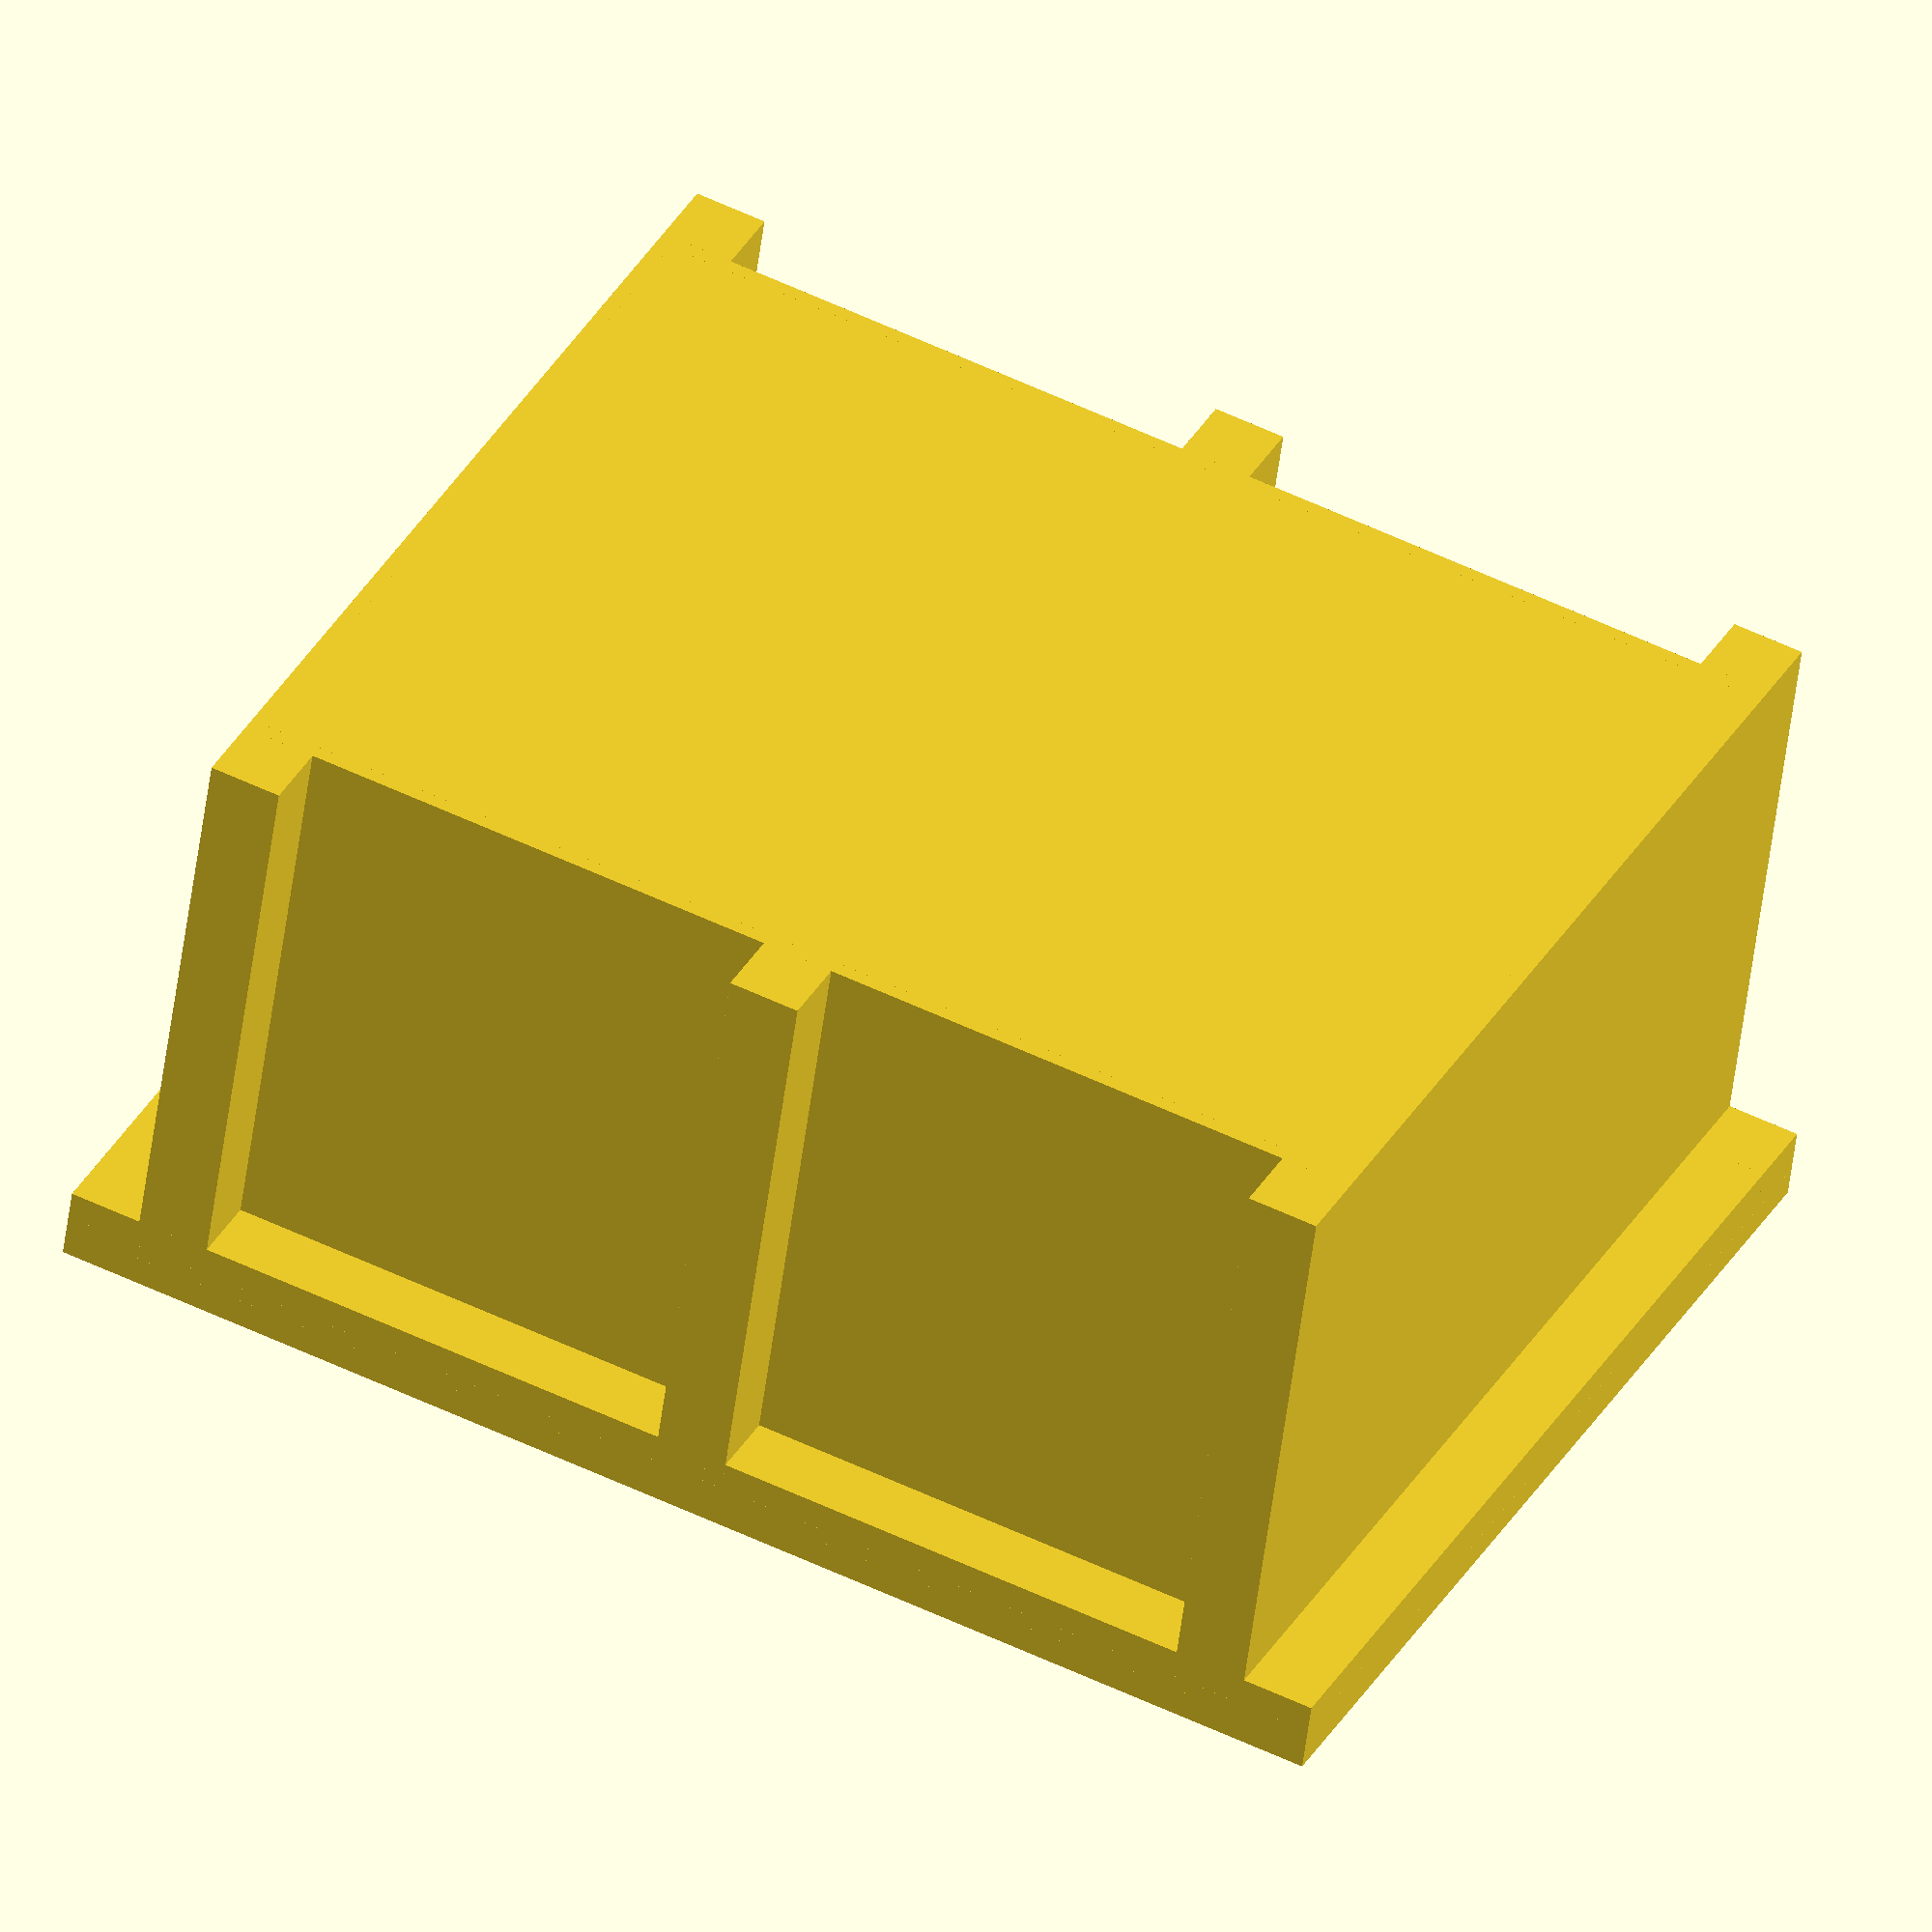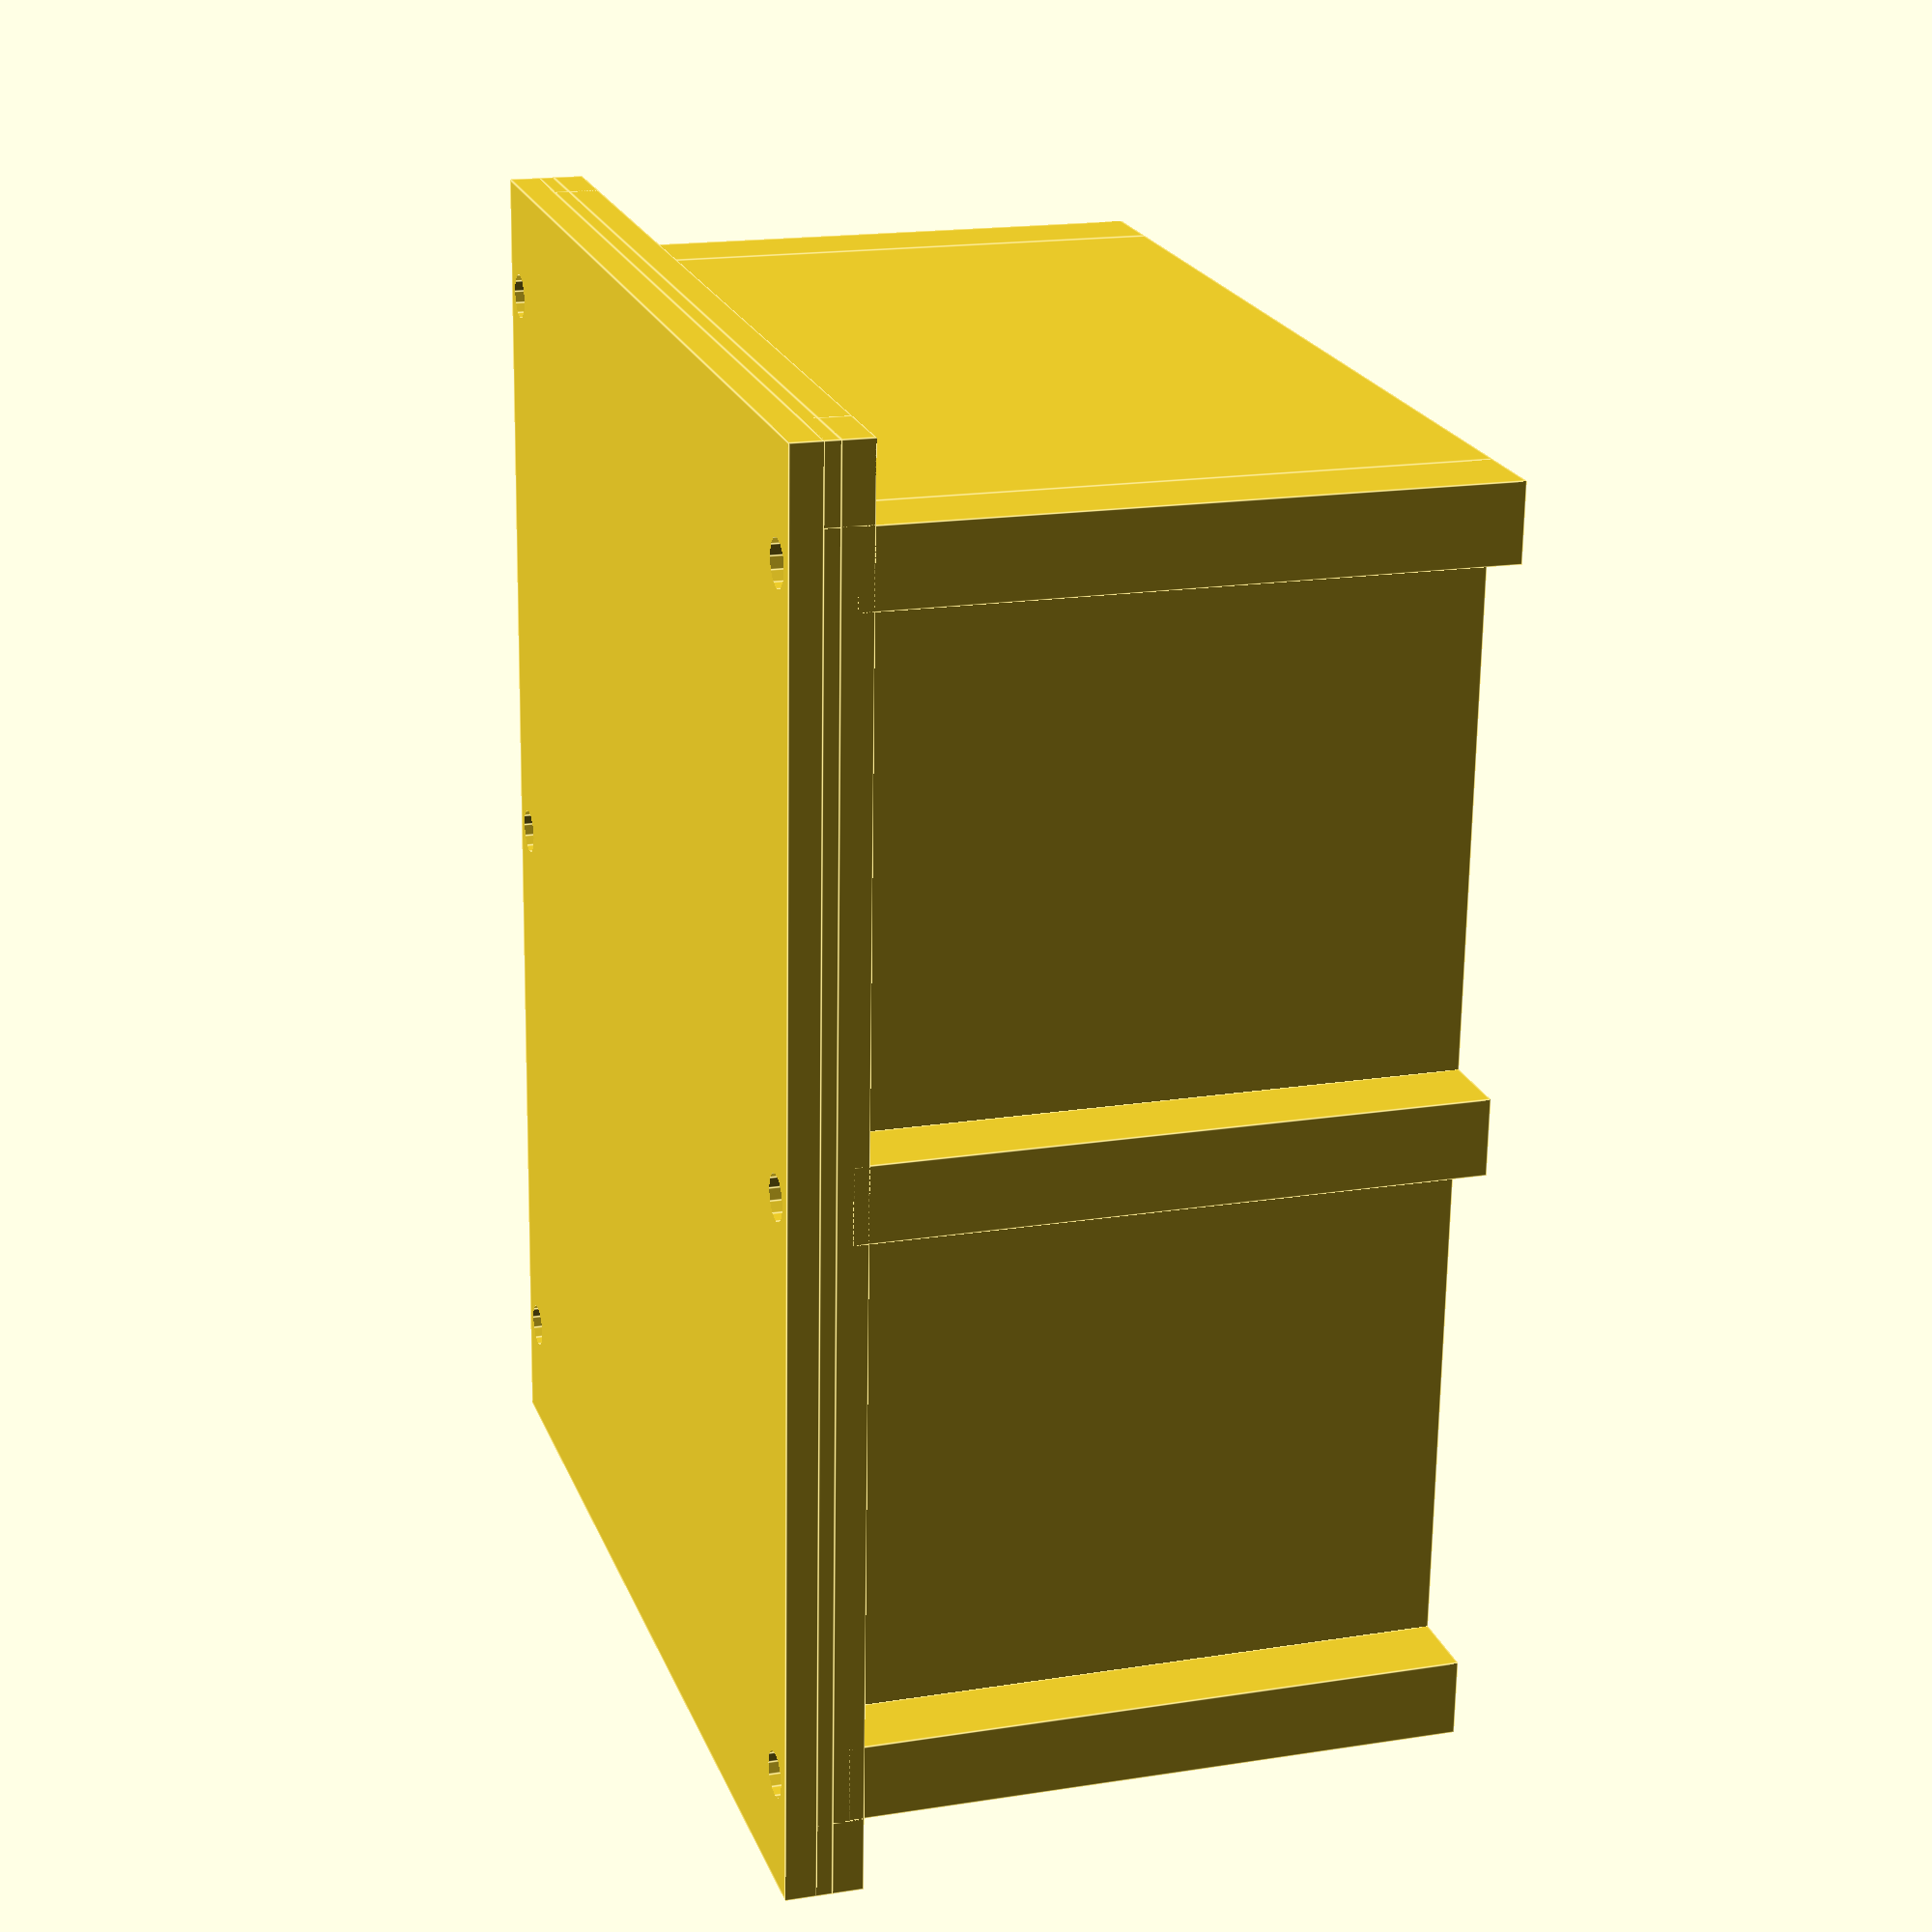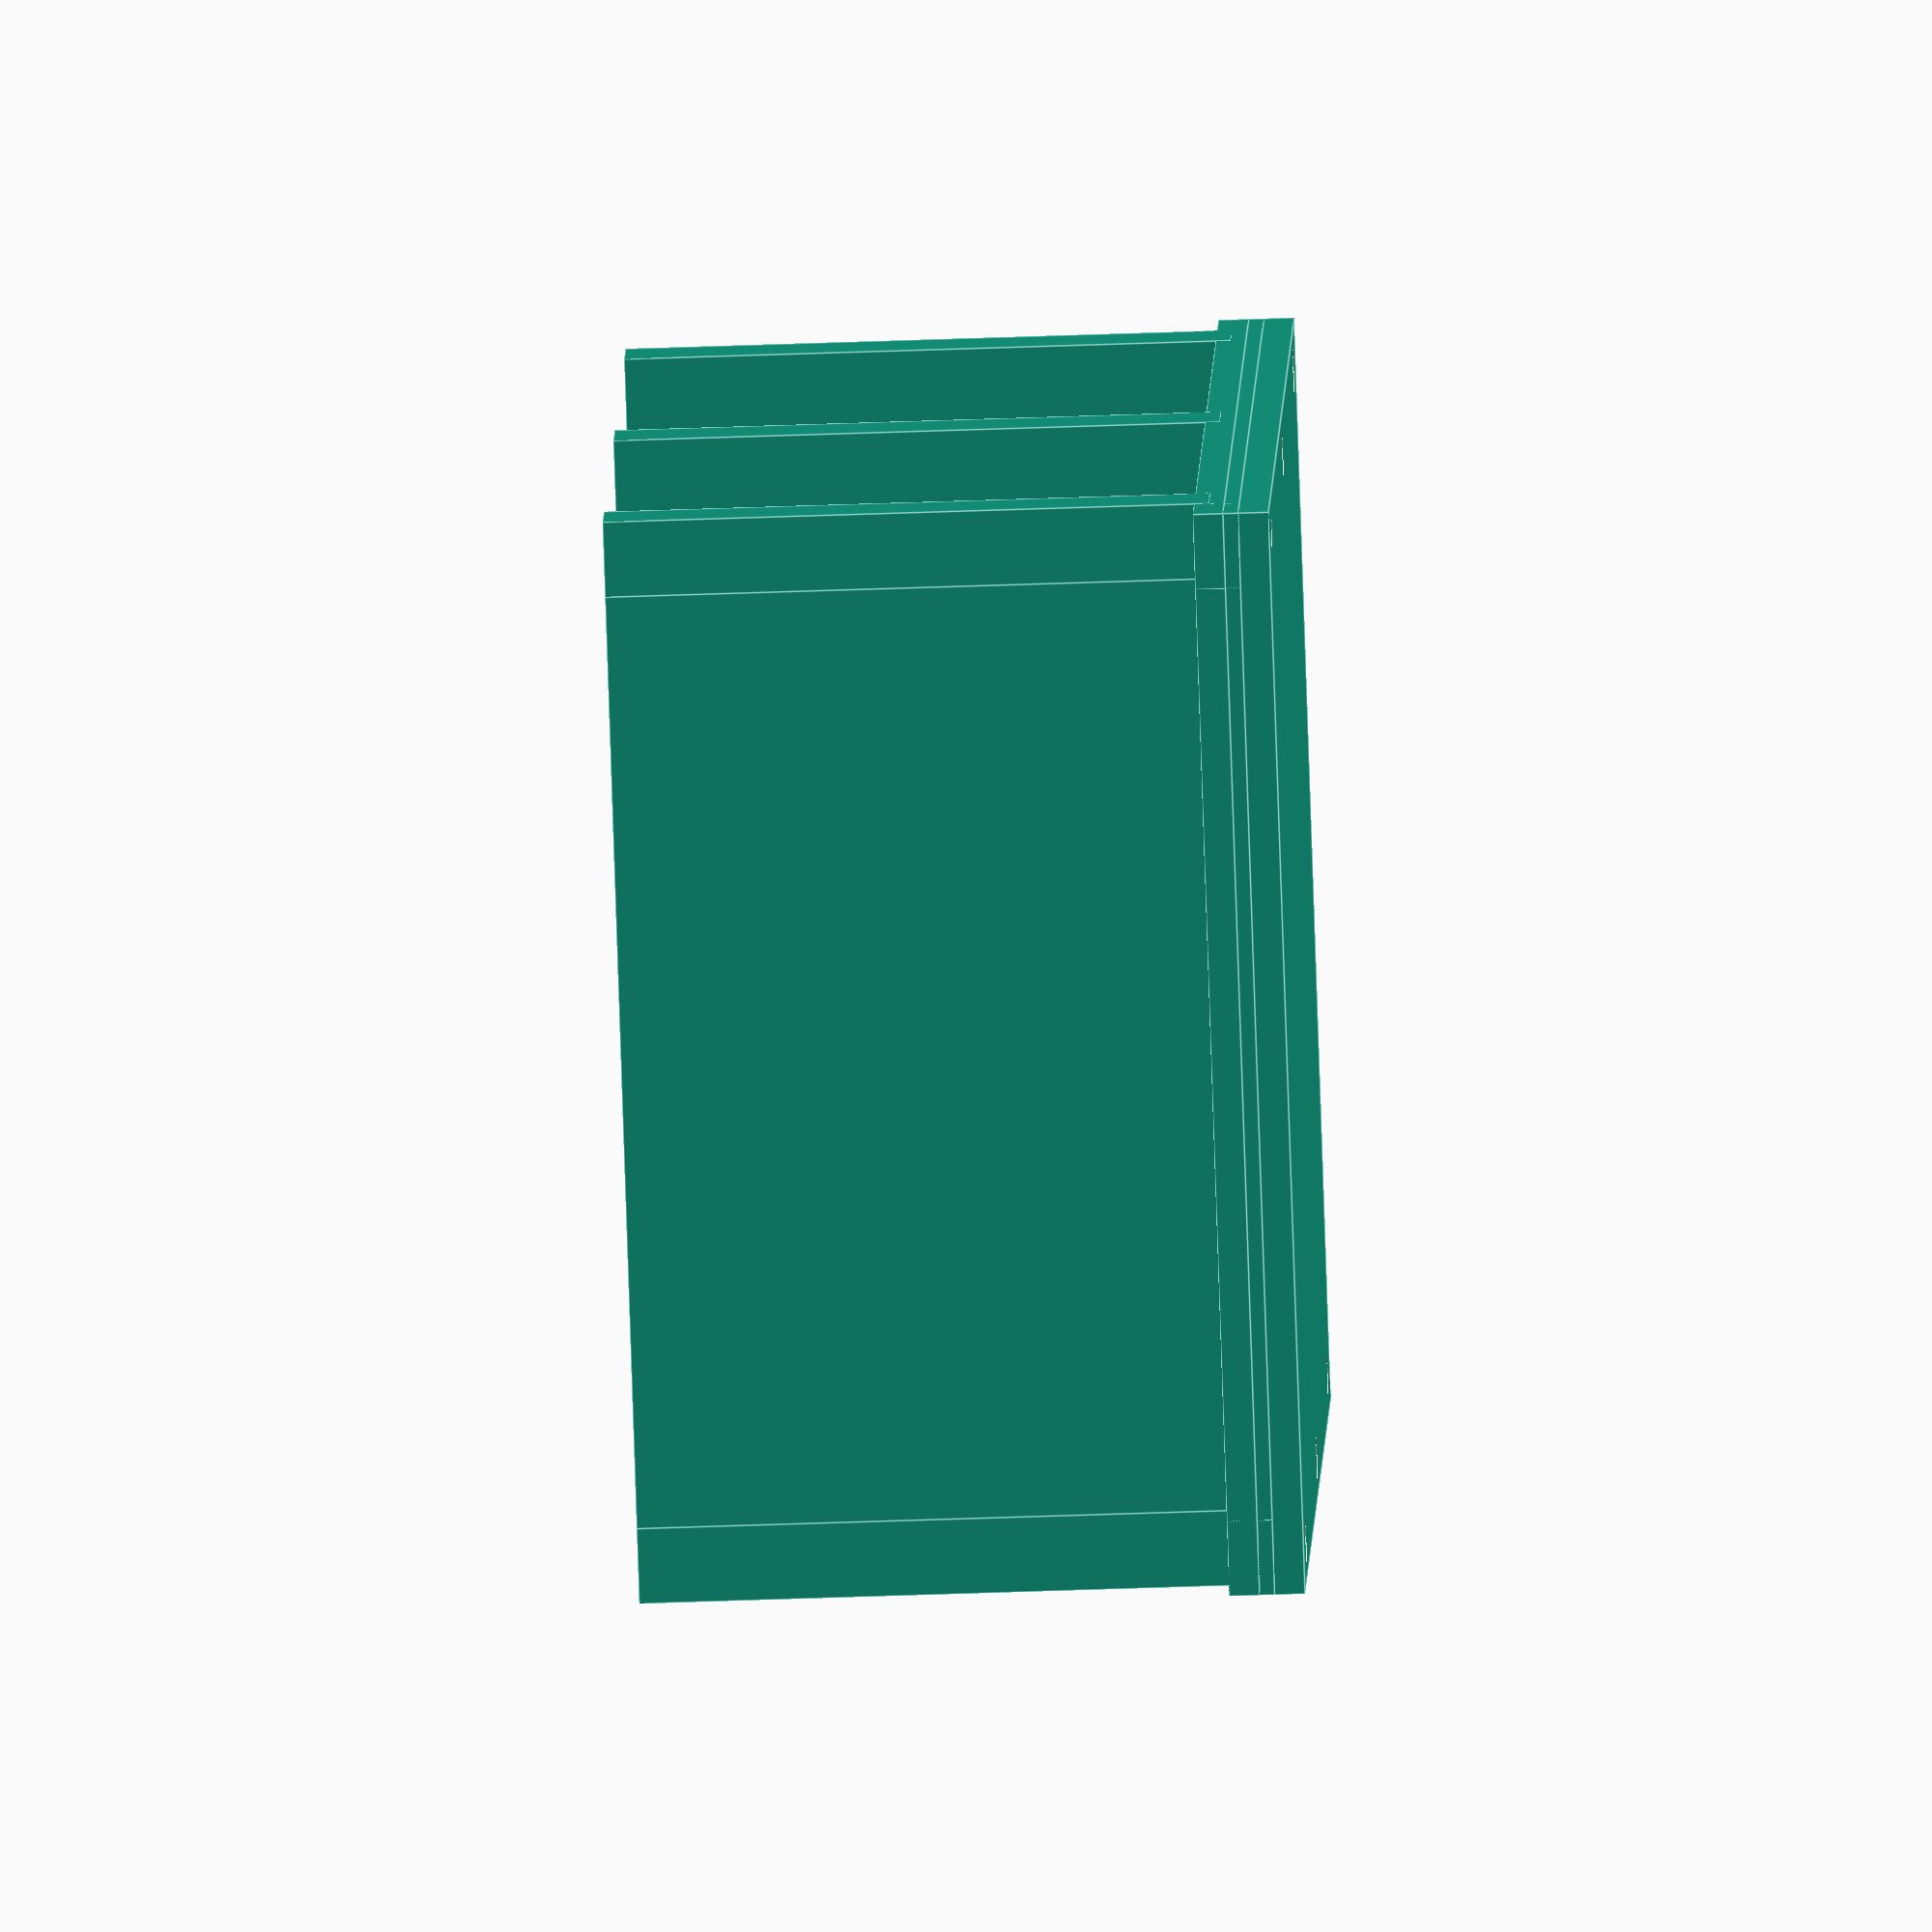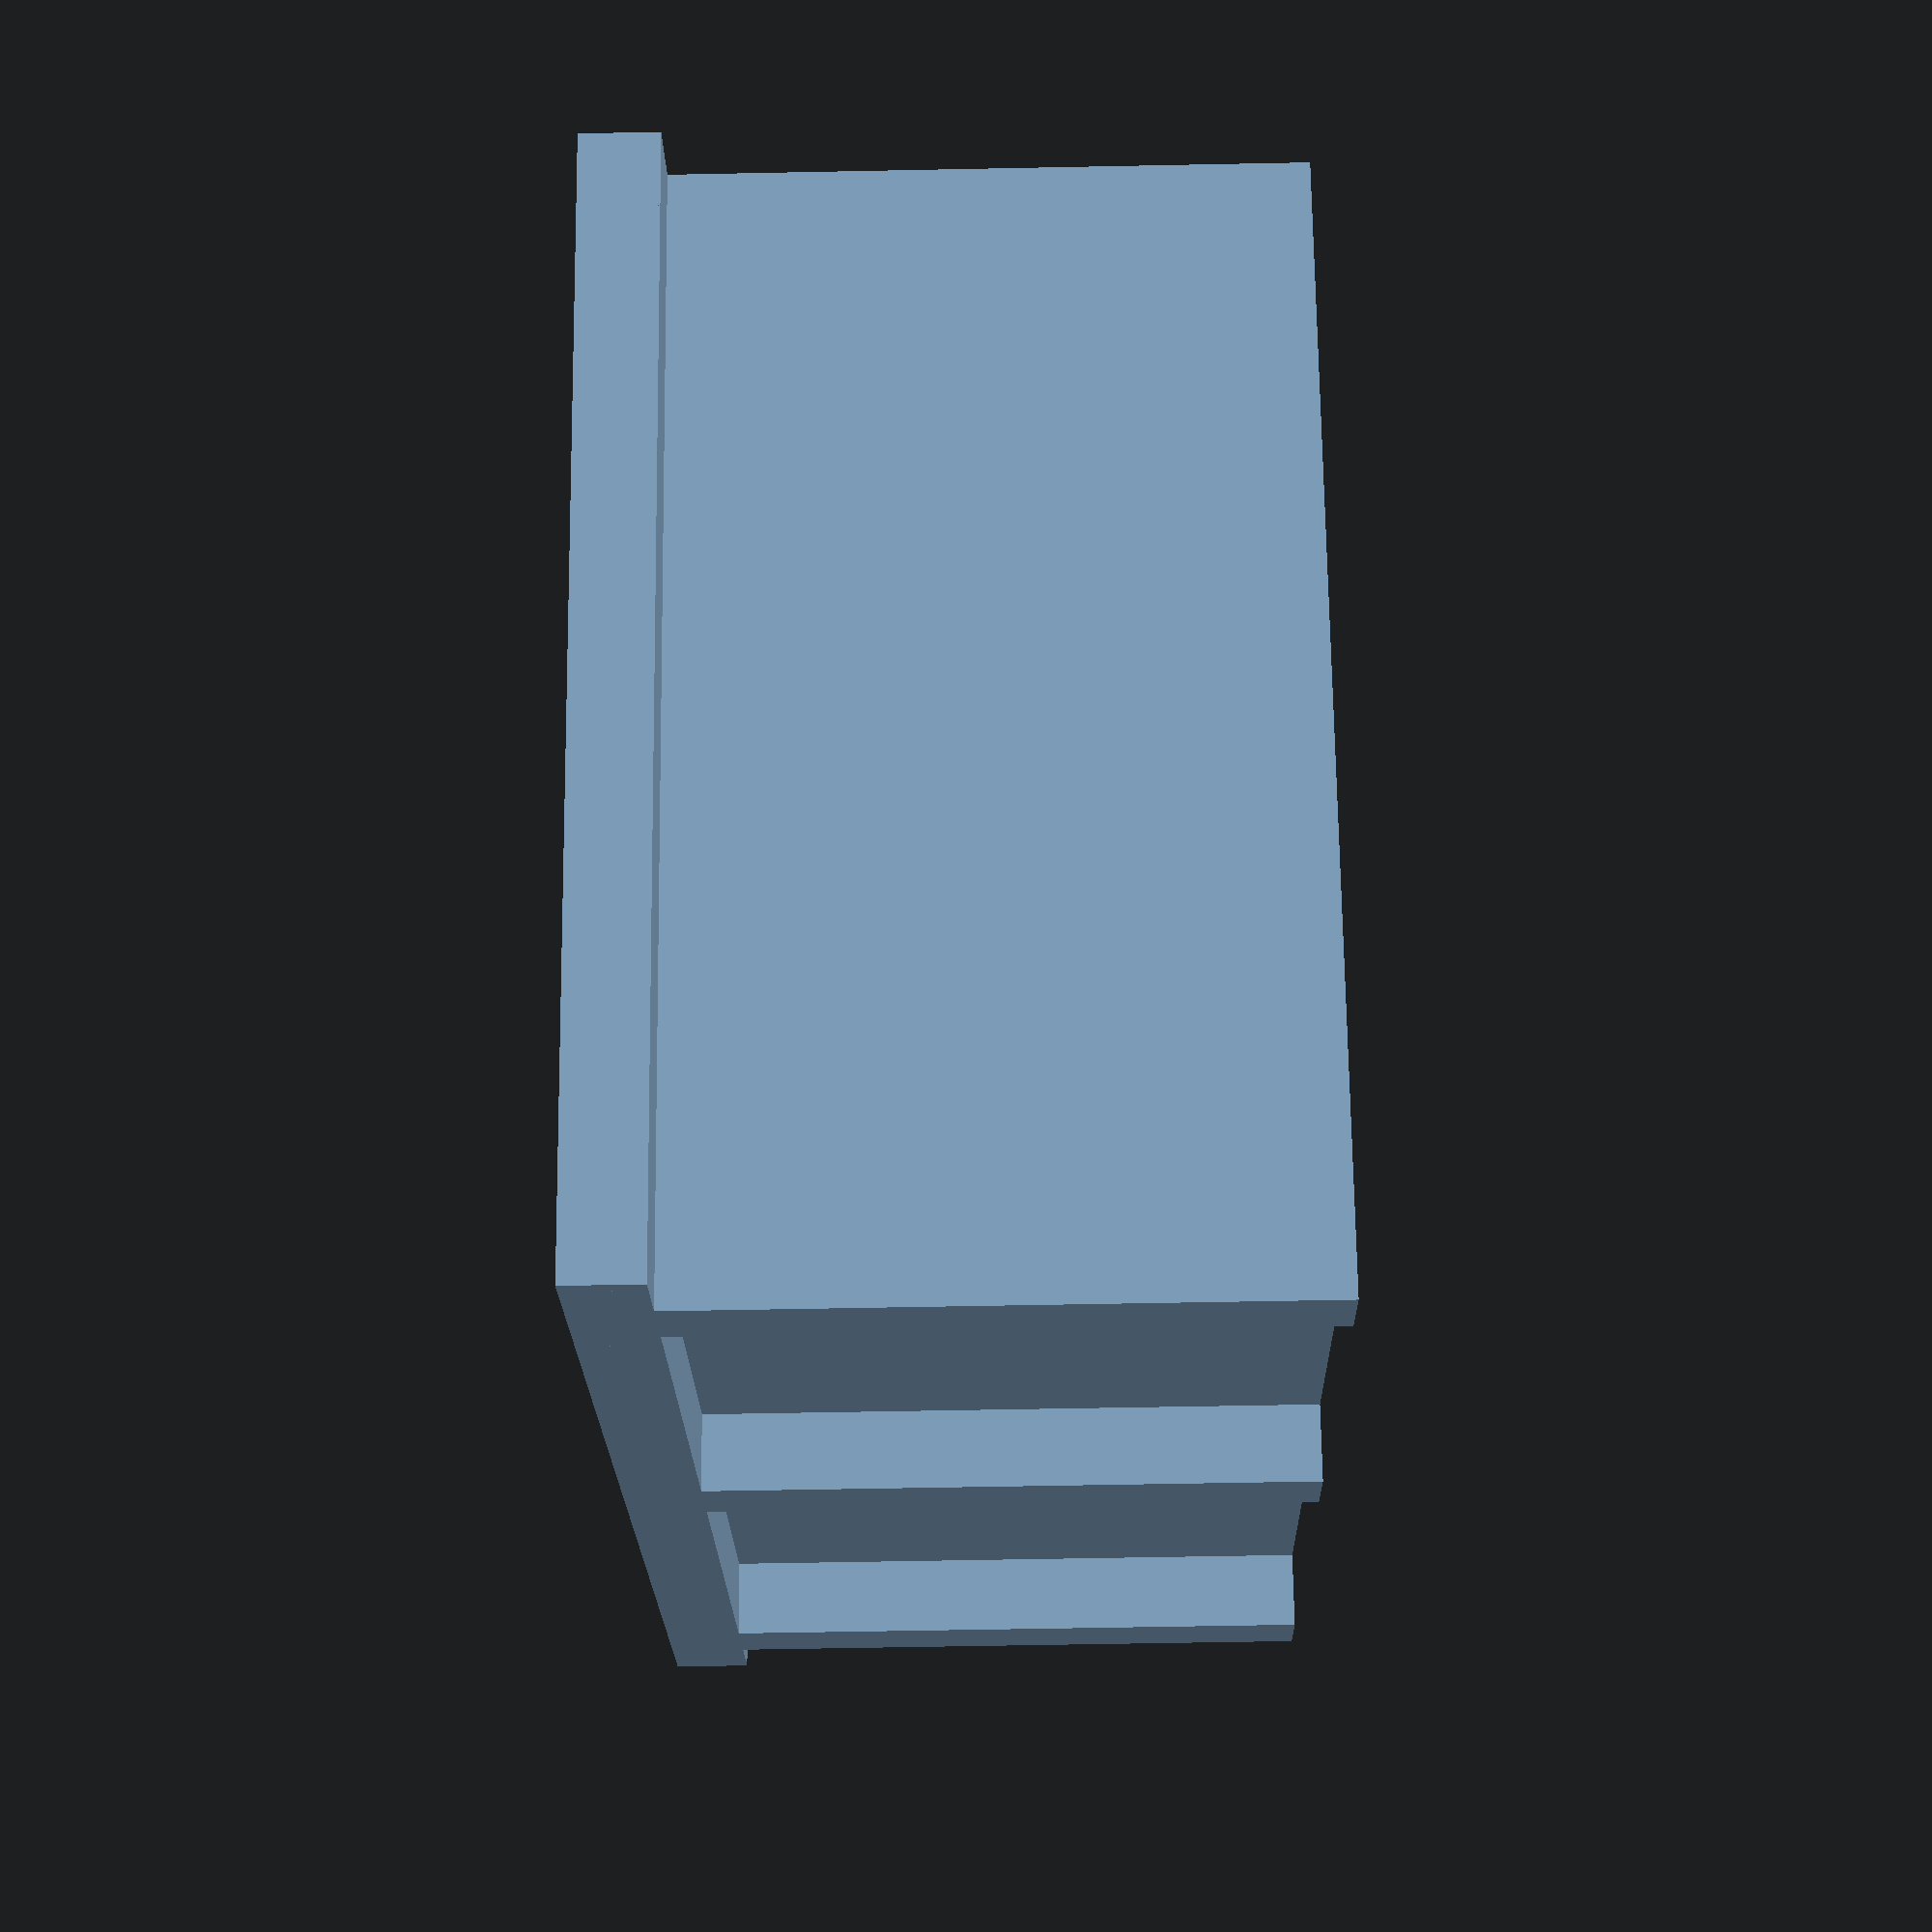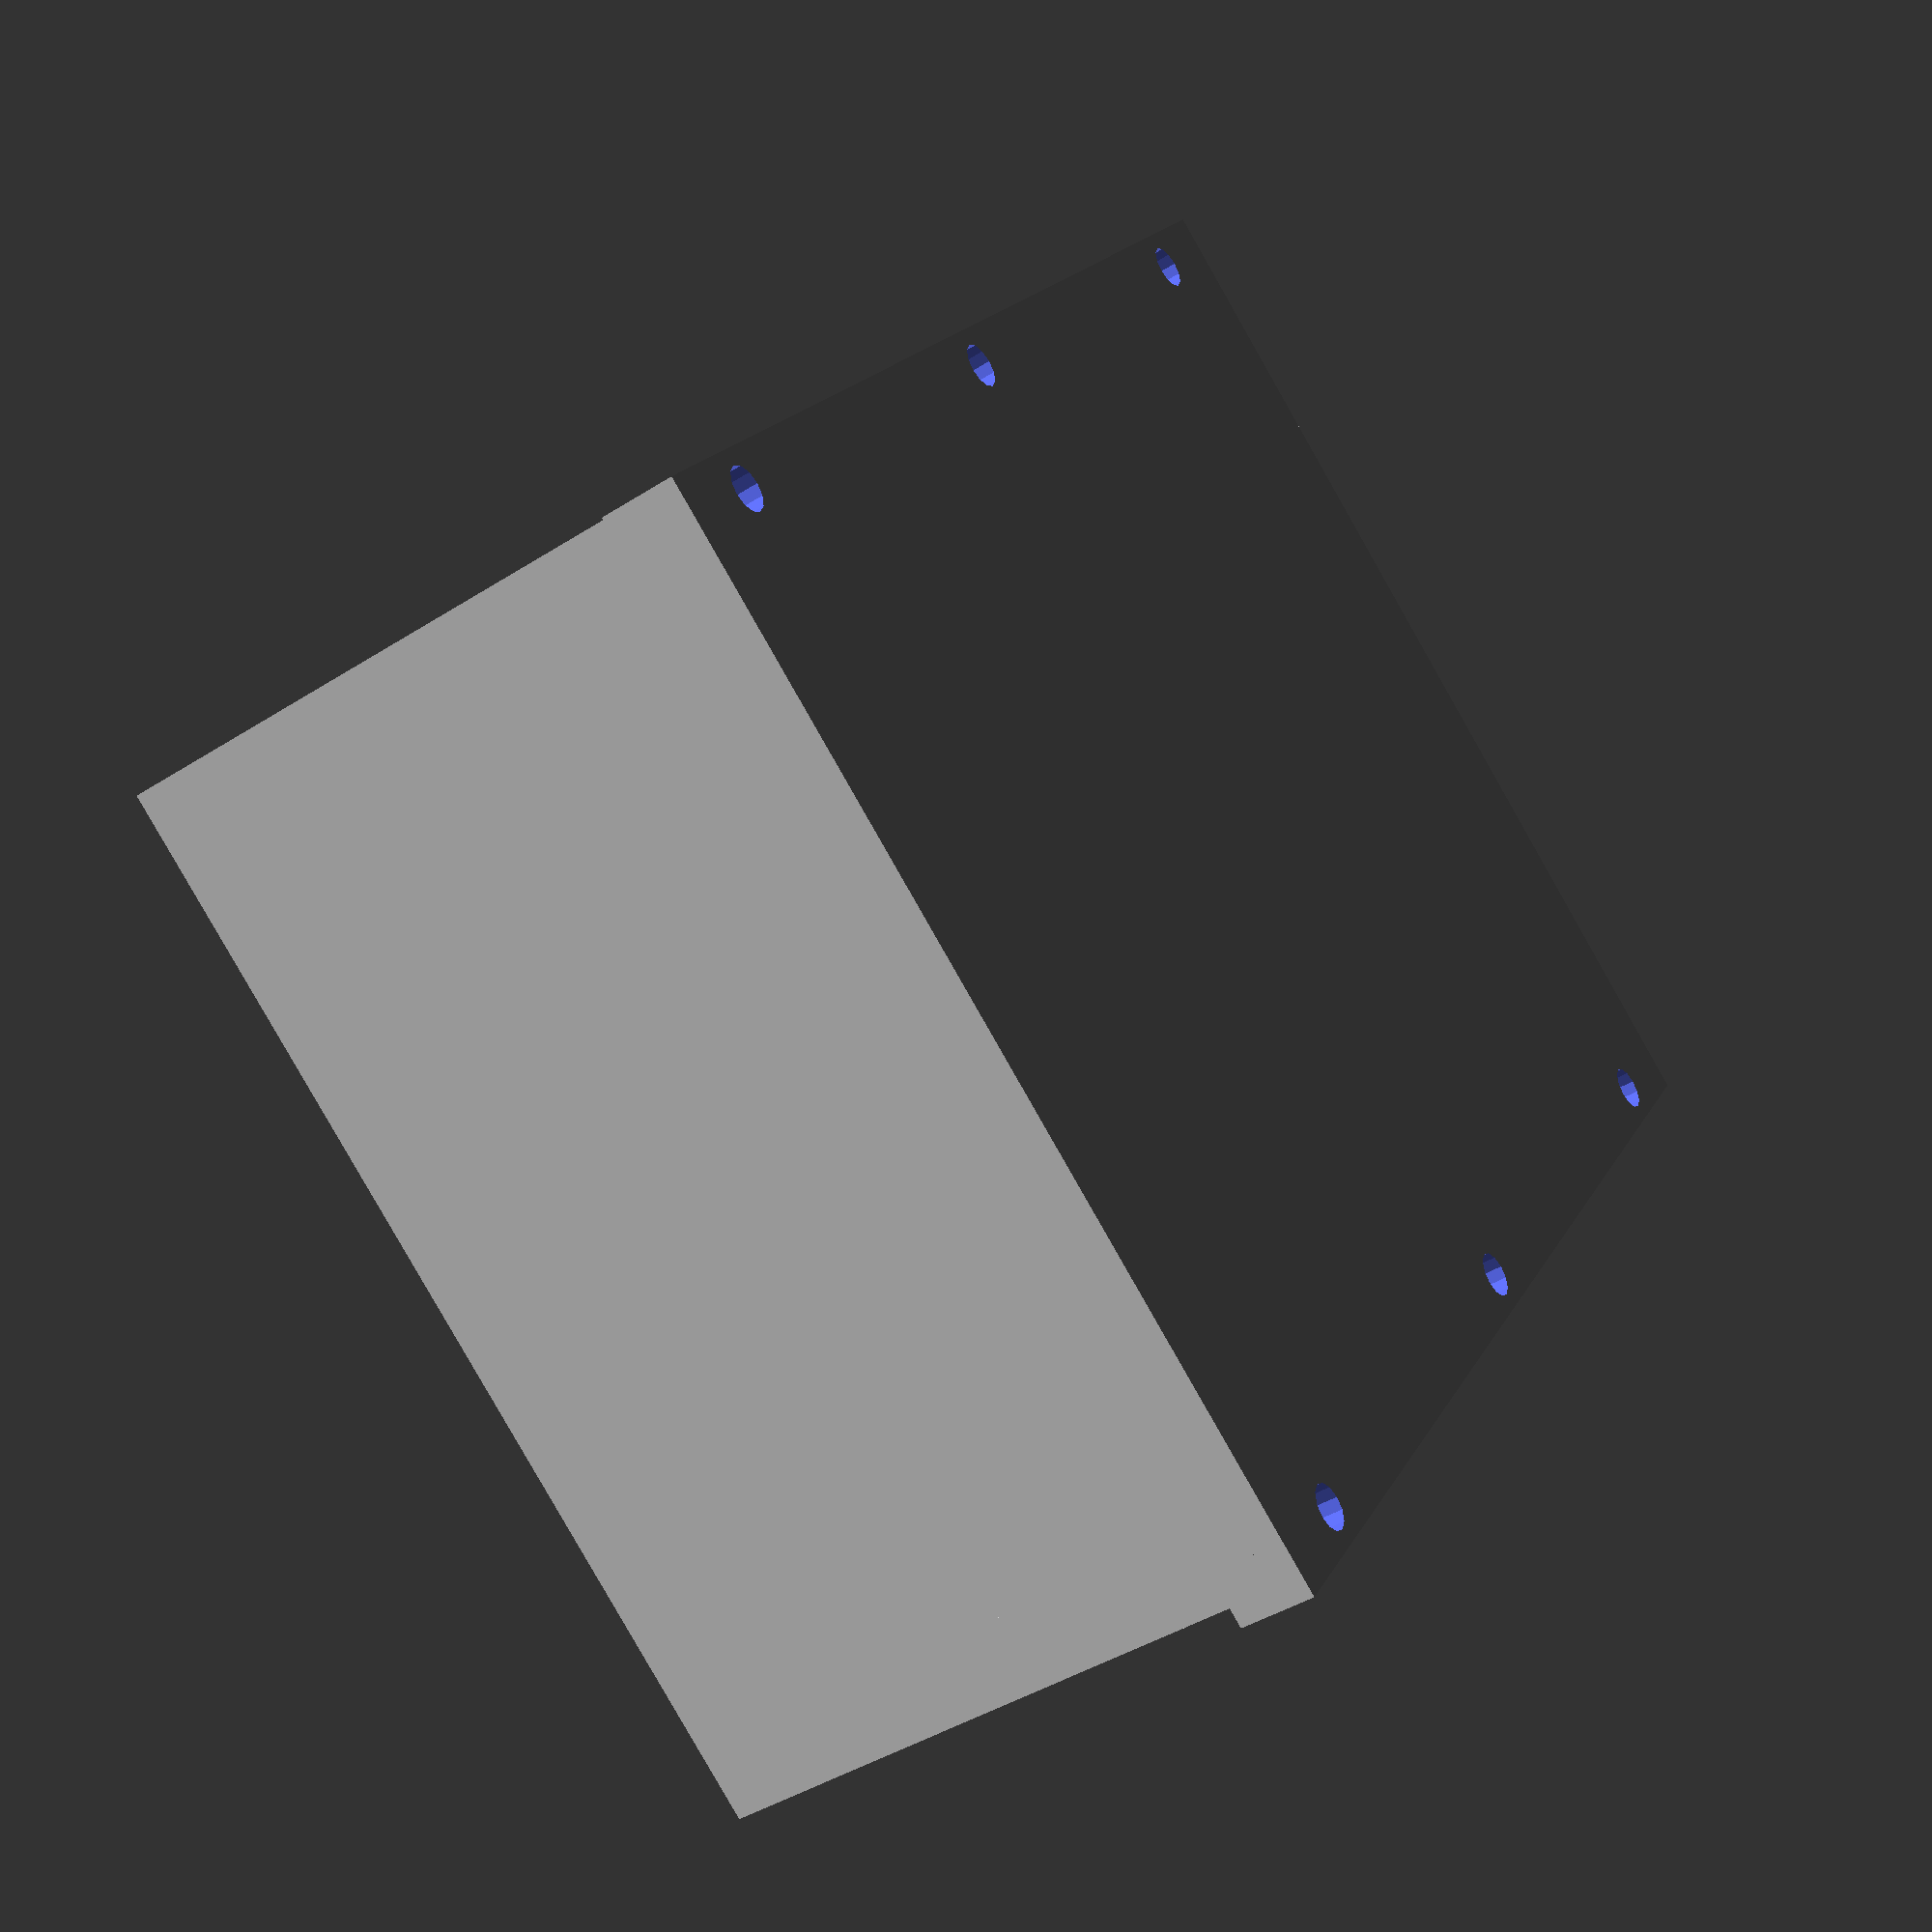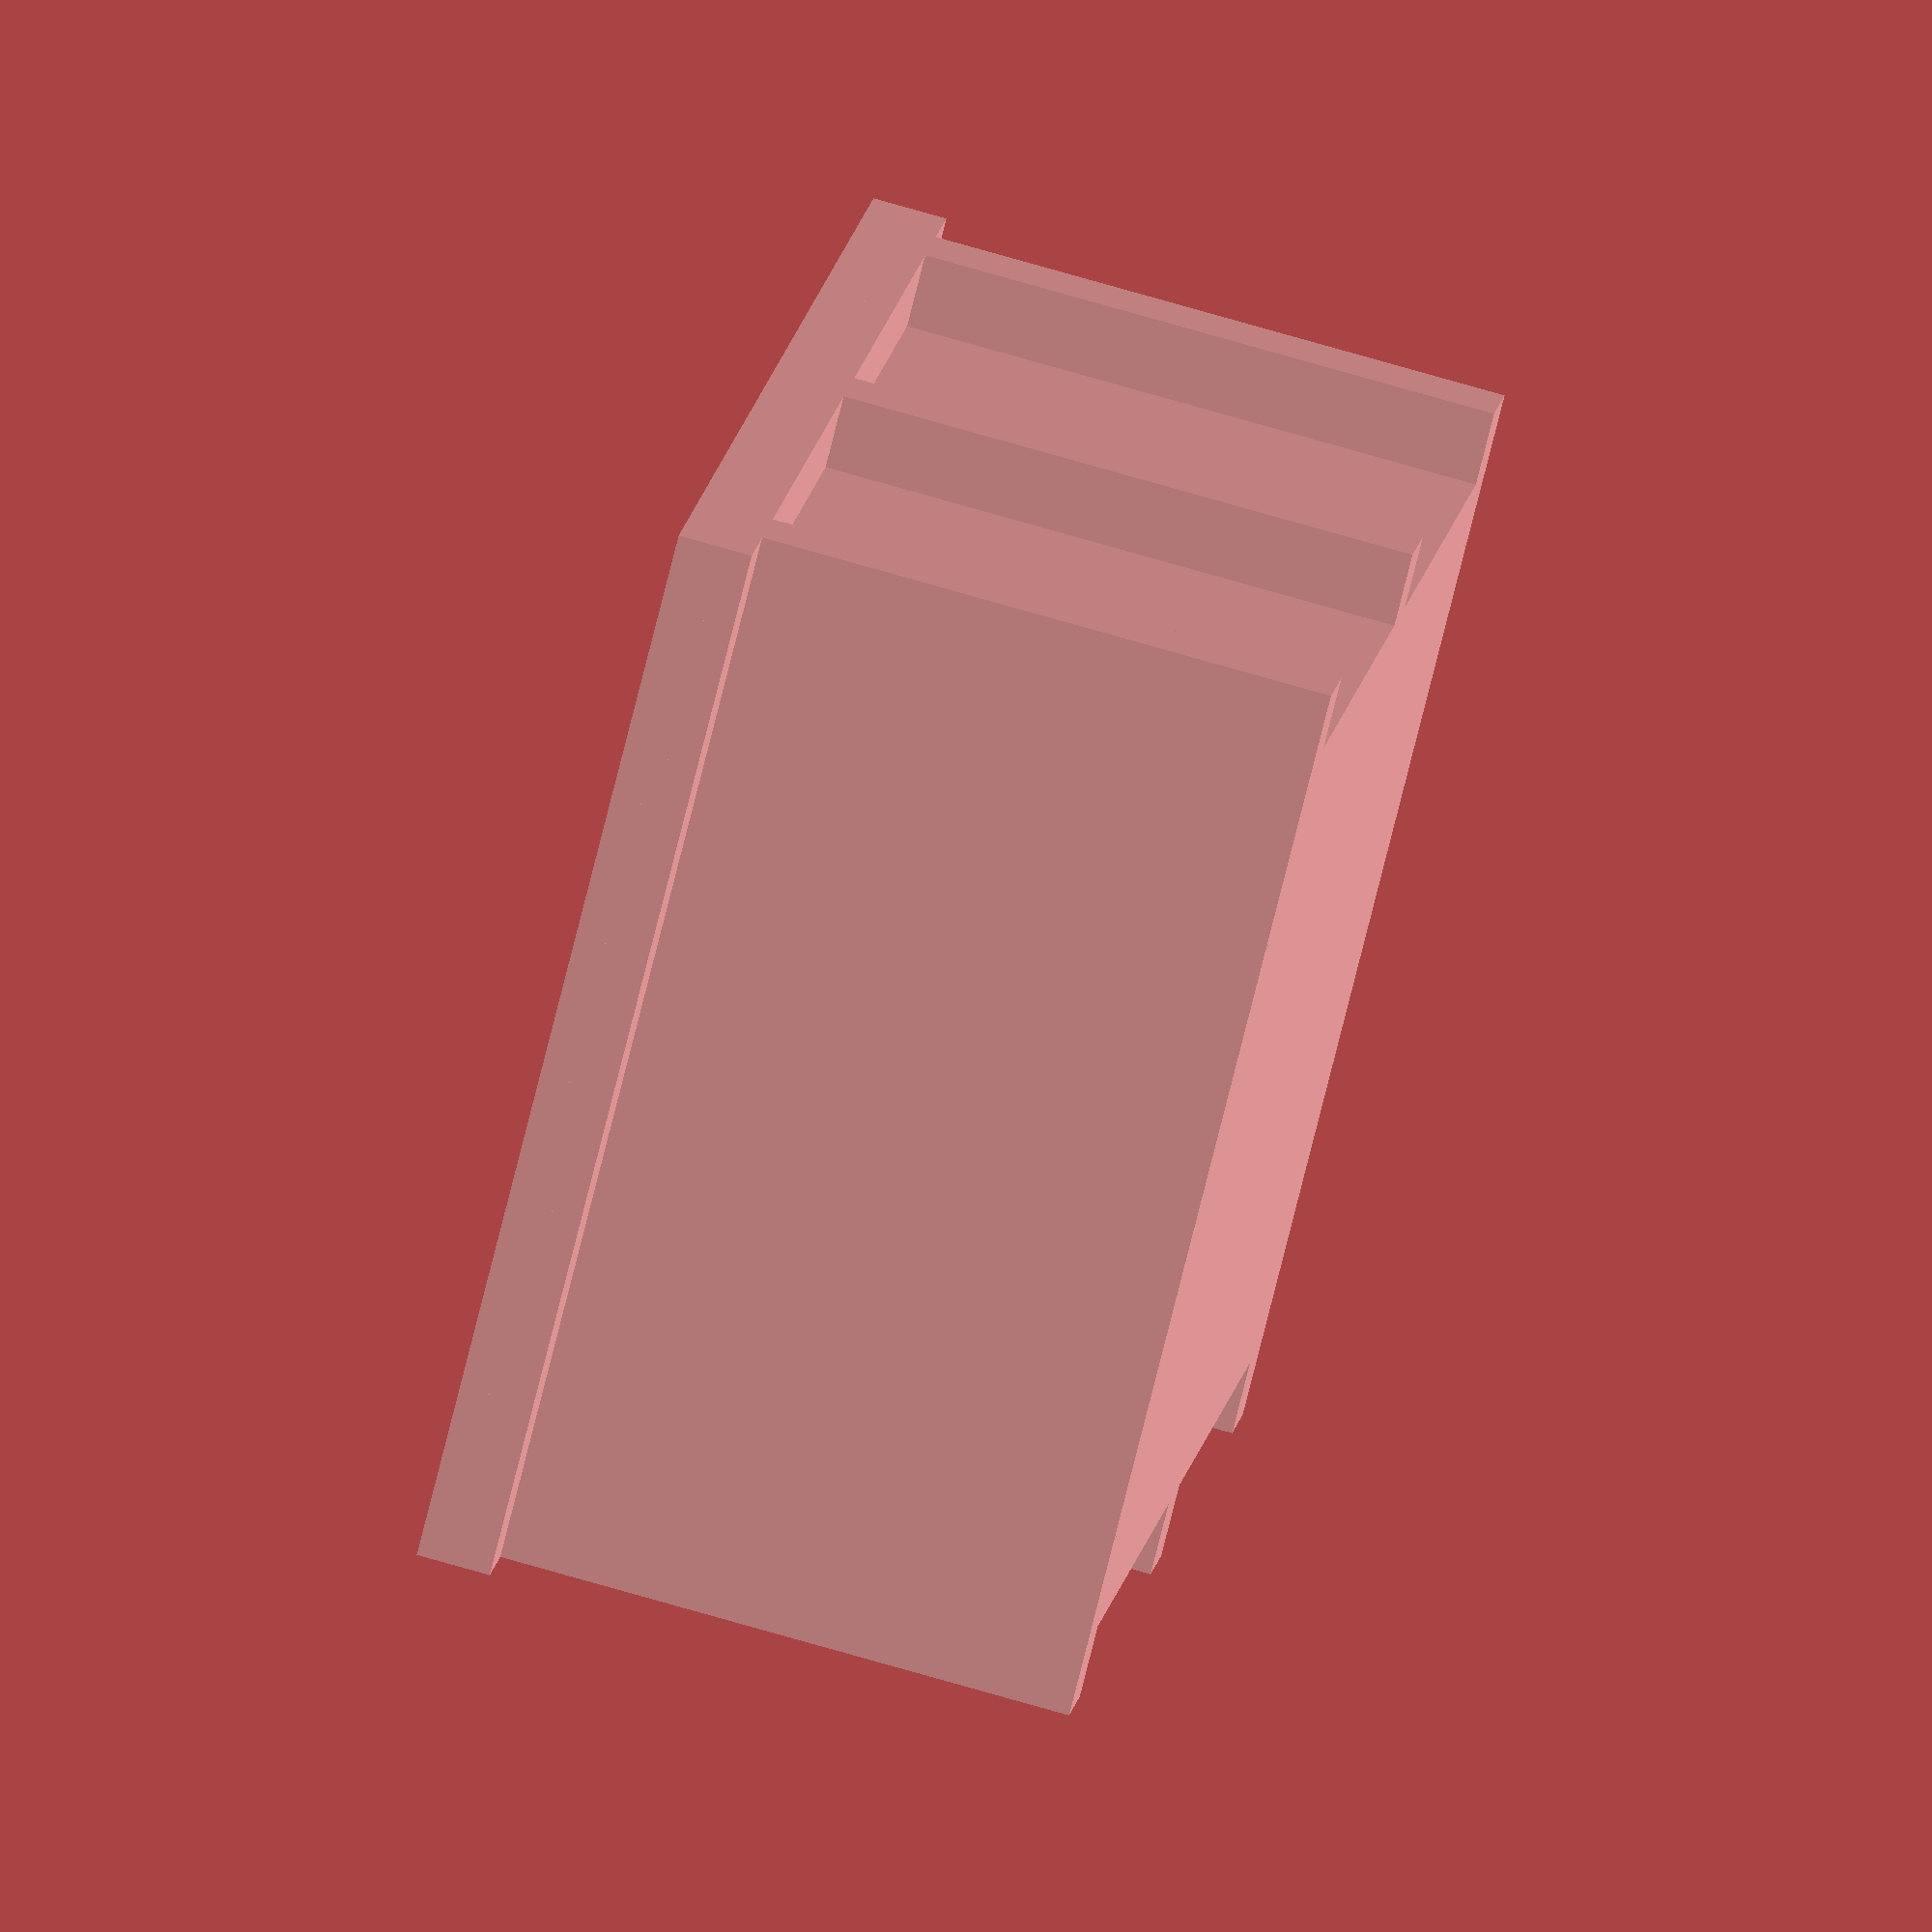
<openscad>


insideBoxMinX=80;
insideBoxMinY=60;
insideBoxMinZ=40;

insideBoxX1=insideBoxMinX+0;
insideBoxY1=insideBoxMinY+0;
insideBoxZ1=insideBoxMinZ+0;

boxWallsThickness1=1;
boxSealingLipWidth=10;

beamsThickness1=5;

screwHoles1Radius=3/2;

module fixationPillar(pillarWidth=beamsThickness1,pillarHeight=insideBoxMinZ,pillarScrewRadius=screwHoles1Radius)
{
    difference()
    {
    cube([pillarWidth,pillarWidth,pillarHeight]);
        translate([pillarWidth/2,pillarWidth/2,1])
        cylinder(r=pillarScrewRadius,h=pillarHeight,$fn=12);
    } 
}

module topOpenedBox(insideBoxX=insideBoxX1,insideBoxY=insideBoxY1,insideBoxZ=insideBoxZ1,boxWallsThickness=boxWallsThickness1)
{
//bottom plate
cube([insideBoxX,insideBoxY,boxWallsThickness]);


//back plate
translate([-boxWallsThickness,-boxWallsThickness,0])
cube([boxWallsThickness,insideBoxY+boxWallsThickness*2,insideBoxZ+boxWallsThickness]);

//front plate
translate([insideBoxX,-boxWallsThickness,0])
cube([boxWallsThickness,insideBoxY+boxWallsThickness*2,insideBoxZ+boxWallsThickness]);

//left plate
translate([0,-boxWallsThickness,0])
cube([insideBoxX,boxWallsThickness,insideBoxZ+boxWallsThickness]);

//Right plate
translate([0,insideBoxY,0])
cube([insideBoxX,boxWallsThickness,insideBoxZ+boxWallsThickness]);
}

module sealingLidShape(insideBoxX=insideBoxX1,insideBoxY=insideBoxY1,insideBoxZ=insideBoxZ1,boxWallsThickness=boxWallsThickness1,lipWidth=10,lipThickness=2,nbHolesX=3,nbHolesY=2,holesRadius=3/2, beamsThickness=beamsThickness1)
{
    
    decalX=(insideBoxX+boxWallsThickness*2-beamsThickness)/(nbHolesX-1);
    translate([0,0,insideBoxZ+boxWallsThickness-lipThickness])
    {
        difference()
        {
        
        union()
        {
        //back
        translate([-lipWidth-boxWallsThickness,-lipWidth-boxWallsThickness,0])
        cube([lipWidth,insideBoxY+lipWidth*2+boxWallsThickness*2,lipThickness]);
        
        //left
        translate([-lipWidth-boxWallsThickness,-lipWidth-boxWallsThickness,0])
        cube([insideBoxX+lipWidth*2+boxWallsThickness*2,lipWidth,lipThickness]);
        
        //front
        translate([insideBoxX1+boxWallsThickness,-lipWidth-boxWallsThickness,0])
        cube([lipWidth,insideBoxY+lipWidth*2+boxWallsThickness*2,lipThickness]);
        
        //right
        translate([-lipWidth-boxWallsThickness,insideBoxY+boxWallsThickness,0])
        cube([insideBoxX+lipWidth*2+boxWallsThickness*2,lipWidth,lipThickness]);
        }
        
        for(i = [0 : 1 : nbHolesX-1])
        {
            translate([-boxWallsThickness+beamsThickness/2+i*decalX,-beamsThickness/2-boxWallsThickness,-1])
            cylinder(r=holesRadius,h=insideBoxZ1+lipThickness+2,$fn=12);
        }
        
        for(i = [0 : 1 : nbHolesX-1])
        {
            translate([-boxWallsThickness+beamsThickness/2+i*decalX, insideBoxY+boxWallsThickness+beamsThickness/2,-1])
            cylinder(r=holesRadius,h=insideBoxZ1+lipThickness+2,$fn=12);
        }
        
    }
        
    } 
    
}

module boxWithLidAndBeams(insideBoxX=insideBoxX1,insideBoxY=insideBoxY1,insideBoxZ=insideBoxZ1,boxWallsThickness=boxWallsThickness1,lipWidth=beamsThickness1,lipThickness=2,nbHolesX=3,nbHolesY=2,holesRadius=3/2, beamsThickness=beamsThickness1)
{
    sealingLidShape(lipWidth=beamsThickness1);
    topOpenedBox();
    
      decalX=(insideBoxX+boxWallsThickness*2-beamsThickness)/(nbHolesX-1);
    for(i = [0 : 1 : nbHolesX-1])
    {
        translate([-boxWallsThickness+i*decalX,-beamsThickness-boxWallsThickness,0])
            fixationPillar();
    }
    
    for(i = [0 : 1 : nbHolesX-1])
    {
        translate([-boxWallsThickness+i*decalX,insideBoxY+boxWallsThickness,0])
            fixationPillar();
    }
}

module gasket(insideBoxX=insideBoxX1,insideBoxY=insideBoxY1,insideBoxZ=insideBoxZ1,boxWallsThickness=boxWallsThickness1,lipWidth=beamsThickness1,gasketThickness=1,nbHolesX=3,nbHolesY=2,holesRadius=3/2, beamsThickness=beamsThickness1)
{ 
    sealingLidShape(insideBoxX,insideBoxY,insideBoxZ,boxWallsThickness, lipWidth,gasketThickness,nbHolesX,nbHolesY,holesRadius, beamsThickness);
}

module flatBoxLid(insideBoxX=insideBoxX1,insideBoxY=insideBoxY1,boxWallsThickness=boxWallsThickness1,lipWidth=beamsThickness1,lidThickness=2,nbHolesX=3,nbHolesY=2,holesRadius=3/2, beamsThickness=beamsThickness1)
{
    
    decalX=(insideBoxX+boxWallsThickness*2-beamsThickness)/(nbHolesX-1);

    difference()
    {
        
        translate([-lipWidth-boxWallsThickness,-lipWidth-boxWallsThickness,0])
        cube([lipWidth*2+boxWallsThickness*2+insideBoxX,insideBoxY+lipWidth*2+boxWallsThickness*2,lidThickness]);
        
        
        
        for(i = [0 : 1 : nbHolesX-1])
        {
            translate([-boxWallsThickness+beamsThickness/2+i*decalX,-beamsThickness/2-boxWallsThickness,-1])
            cylinder(r=holesRadius,h=lidThickness+2,$fn=12);
        }
        
        for(i = [0 : 1 : nbHolesX-1])
        {
            translate([-boxWallsThickness+beamsThickness/2+i*decalX, insideBoxY+boxWallsThickness+beamsThickness/2,-1])
            cylinder(r=holesRadius,h=lidThickness+2,$fn=12);
        }
        
    }
    
}


boxWithLidAndBeams();
translate([0,0,1])
gasket();
translate([0,0,+insideBoxZ1+2])
flatBoxLid();







</openscad>
<views>
elev=50.6 azim=333.4 roll=173.0 proj=o view=wireframe
elev=162.0 azim=93.0 roll=107.2 proj=p view=edges
elev=53.1 azim=298.9 roll=272.2 proj=o view=edges
elev=55.6 azim=34.5 roll=91.2 proj=p view=wireframe
elev=43.0 azim=124.8 roll=307.1 proj=p view=solid
elev=105.1 azim=300.2 roll=73.9 proj=o view=wireframe
</views>
